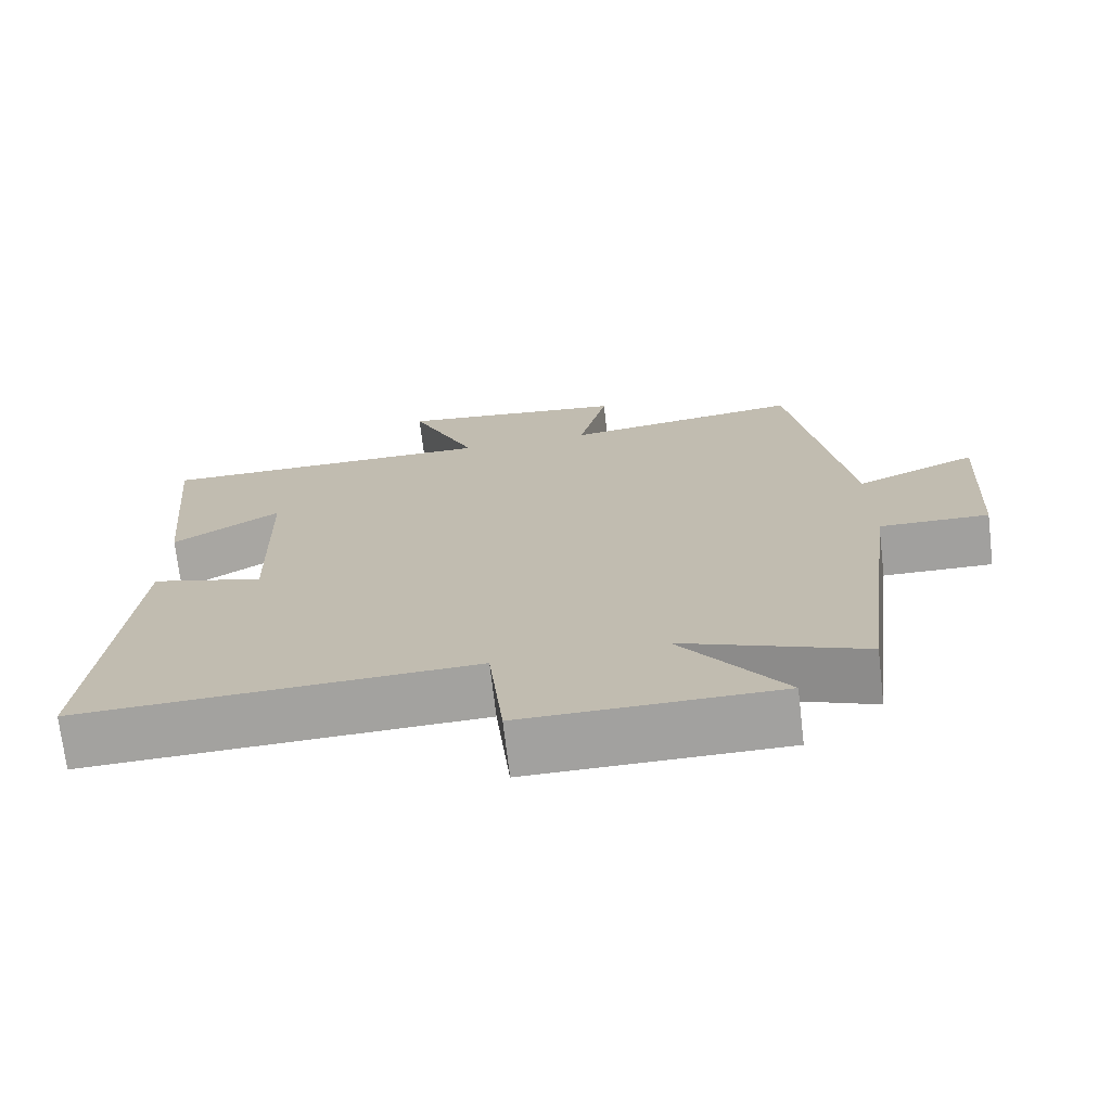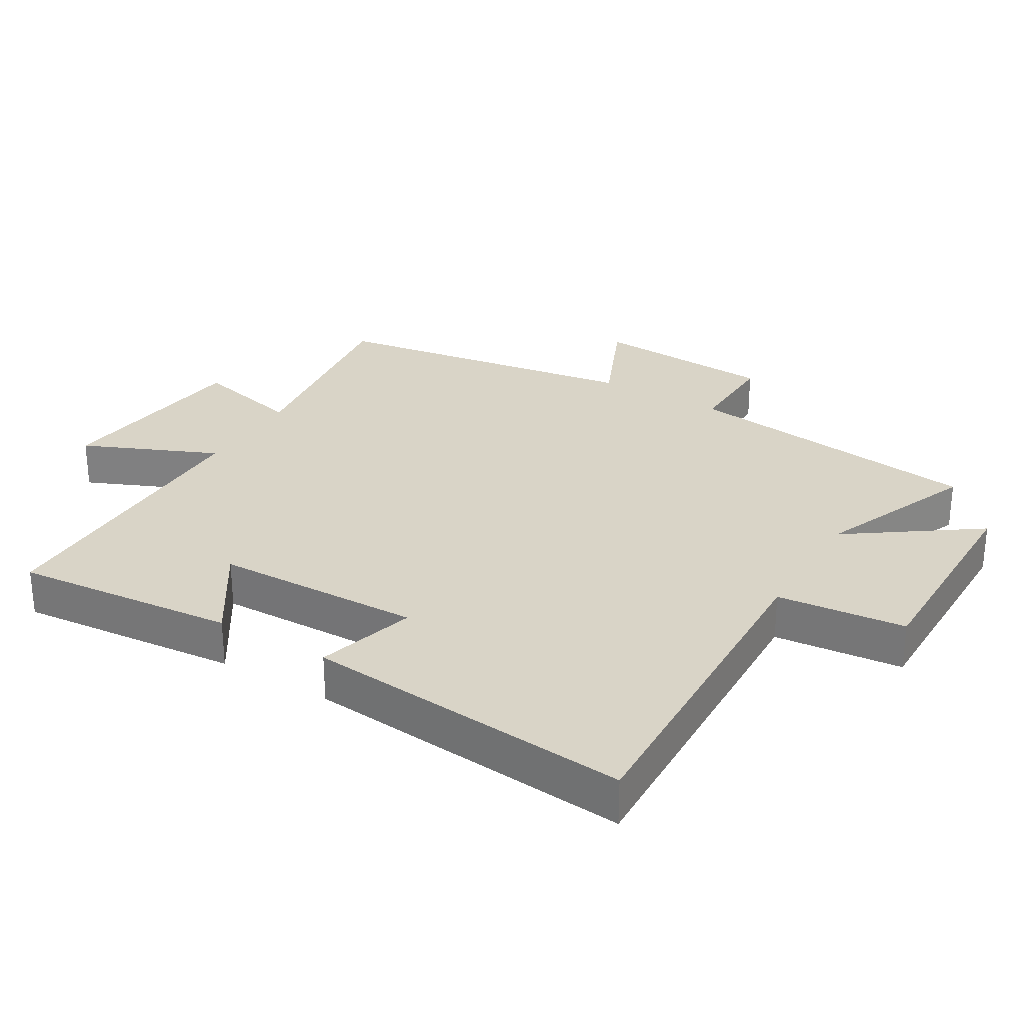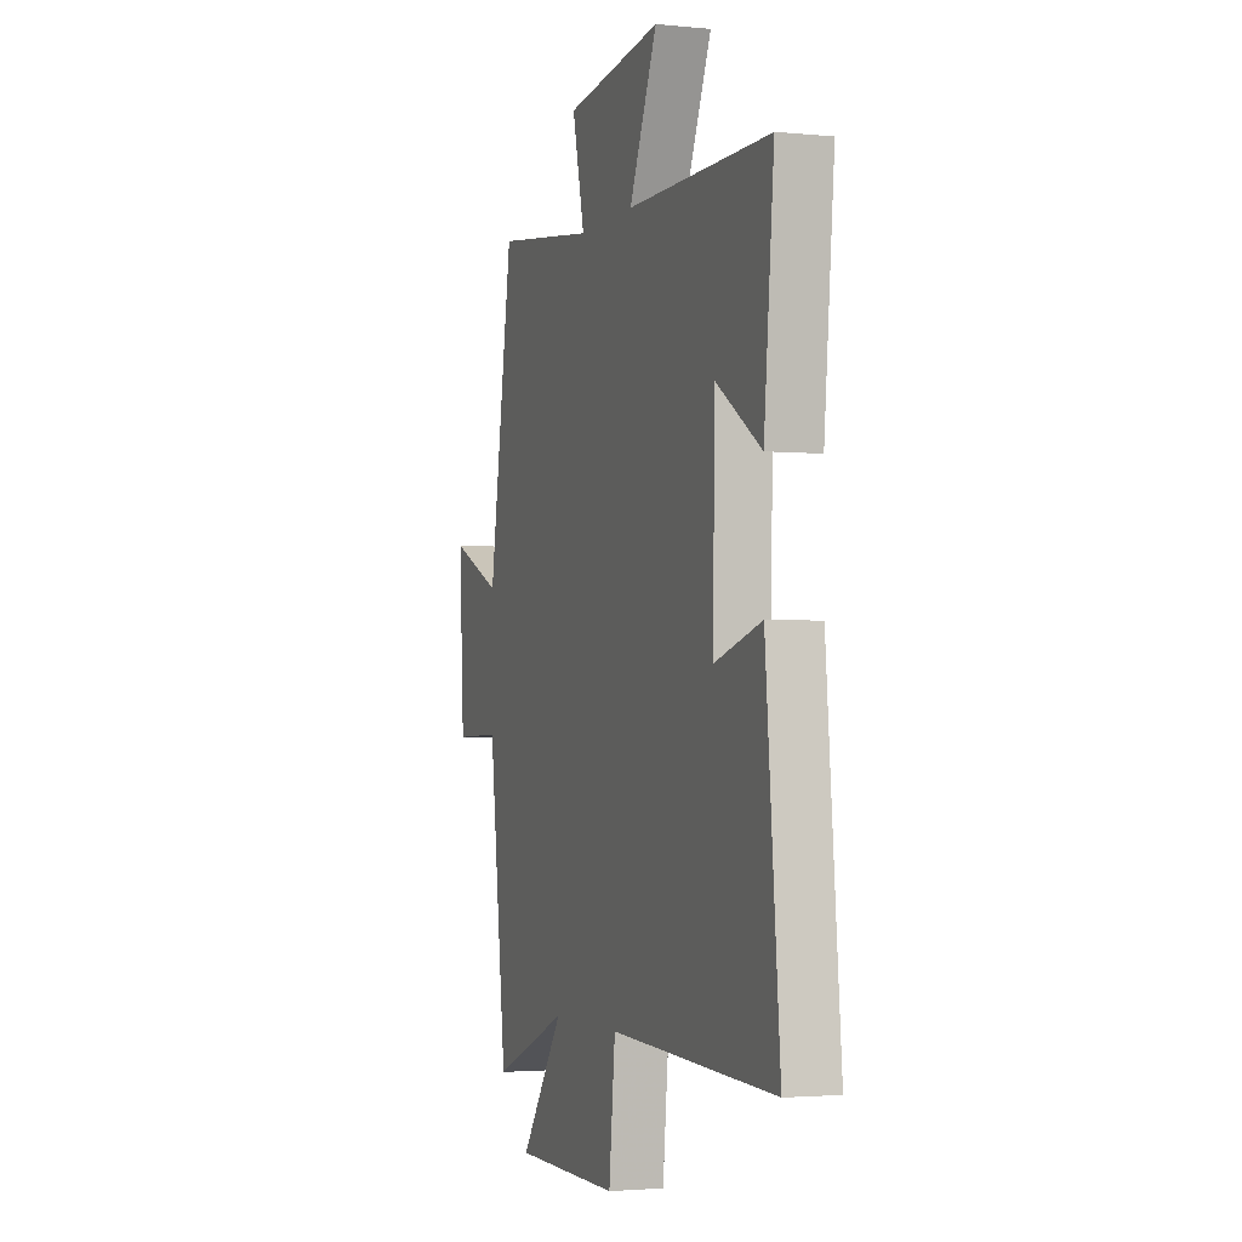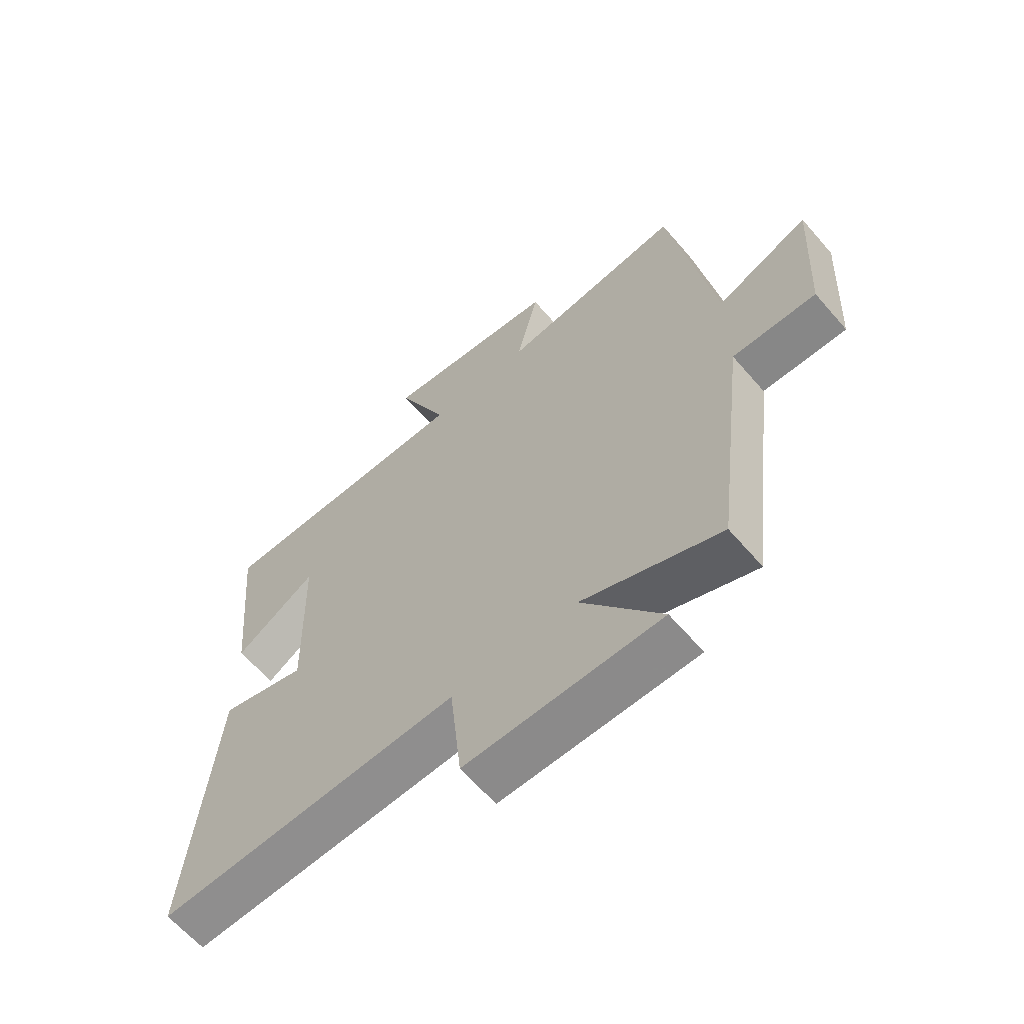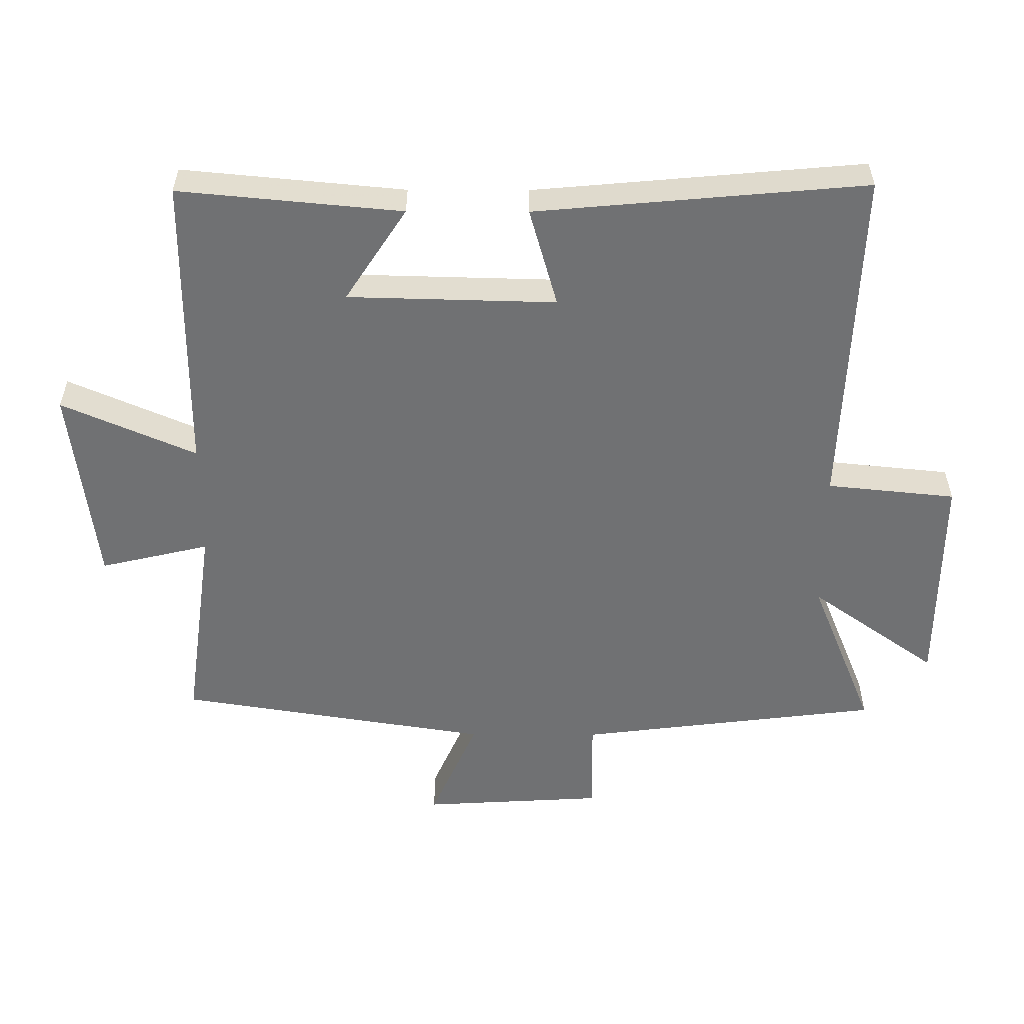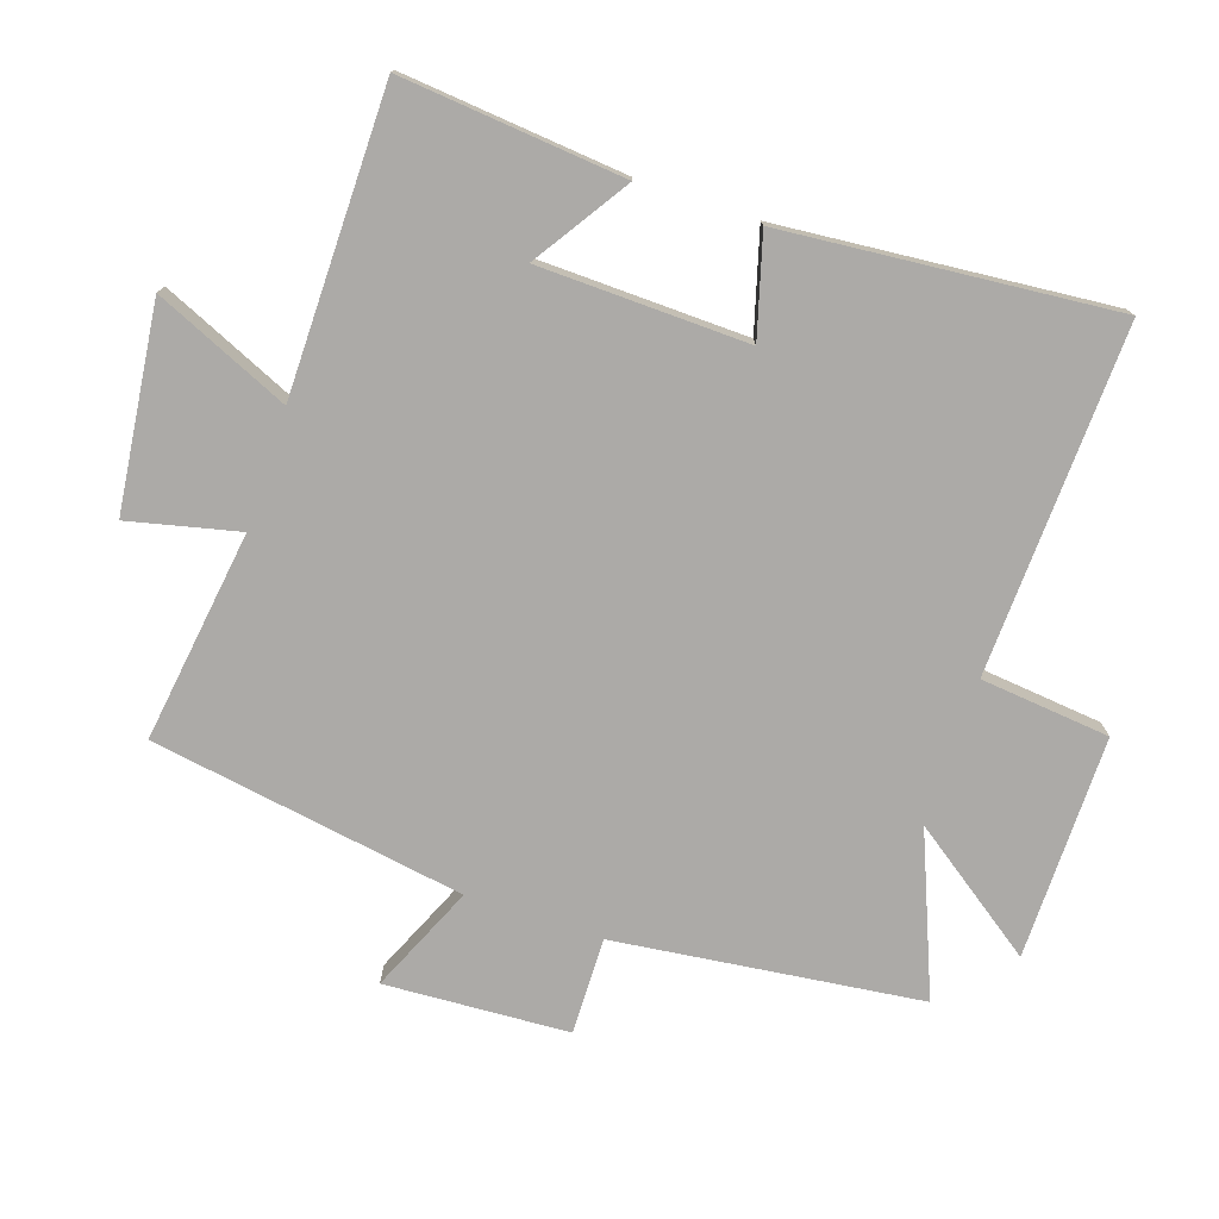
<metadata>
{"format":"obj","ext":"obj","renderer":"f3d","projection":"perspective","resolution":1024,"background":"white","views":[{"elev":-72.1,"azim":-173.3,"up":"+Z"},{"elev":28.8,"azim":120.9,"up":"+Y"},{"elev":-2.6,"azim":70.6,"up":"+Z"},{"elev":-63.4,"azim":-139.2,"up":"+Z"},{"elev":-55.2,"azim":89.8,"up":"+Y"},{"elev":-76.1,"azim":71.4,"up":"+Y"}]}
</metadata>
<code>
v 0.532 0.07 0.499
v 0.5 0.07 0.161
v 0.357 0.07 0.254
v 0.349 0.07 -0.062
v 0.5 0.07 -0.019
v 0.545 0.07 -0.52
v 0.018 0.07 -0.5
v -0.002 0.07 -0.696
v -0.34 0.07 -0.694
v -0.202 0.07 -0.5
v -0.443 0.07 -0.598
v -0.5 0.07 -0.136
v -0.646 0.07 -0.139
v -0.662 0.07 0.139
v -0.5 0.07 0.068
v -0.424 0.07 0.544
v -0.104 0.07 0.5
v -0.143 0.07 0.666
v 0.165 0.07 0.704
v 0.076 0.07 0.5
v 0.532 0 0.499
v 0.5 0 0.161
v 0.357 0 0.254
v 0.349 0 -0.062
v 0.5 0 -0.019
v 0.545 0 -0.52
v 0.018 0 -0.5
v -0.002 0 -0.696
v -0.34 0 -0.694
v -0.202 0 -0.5
v -0.443 0 -0.598
v -0.5 0 -0.136
v -0.646 0 -0.139
v -0.662 0 0.139
v -0.5 0 0.068
v -0.424 0 0.544
v -0.104 0 0.5
v -0.143 0 0.666
v 0.165 0 0.704
v 0.076 0 0.5
f 17 18 19 20
f 17 20 1
f 15 16 17
f 15 17 1
f 12 13 14 15
f 10 11 12 15
f 10 15 1
f 7 8 9 10
f 4 5 6 7
f 3 4 7 10
f 1 2 3
f 1 3 10
f 40 39 38 37
f 21 40 37
f 37 36 35
f 21 37 35
f 35 34 33 32
f 35 32 31 30
f 21 35 30
f 30 29 28 27
f 27 26 25 24
f 30 27 24 23
f 23 22 21
f 30 23 21
f 1 21 22 2
f 2 22 23 3
f 3 23 24 4
f 4 24 25 5
f 5 25 26 6
f 6 26 27 7
f 7 27 28 8
f 8 28 29 9
f 9 29 30 10
f 10 30 31 11
f 11 31 32 12
f 12 32 33 13
f 13 33 34 14
f 14 34 35 15
f 15 35 36 16
f 16 36 37 17
f 17 37 38 18
f 18 38 39 19
f 19 39 40 20
f 20 40 21 1

</code>
